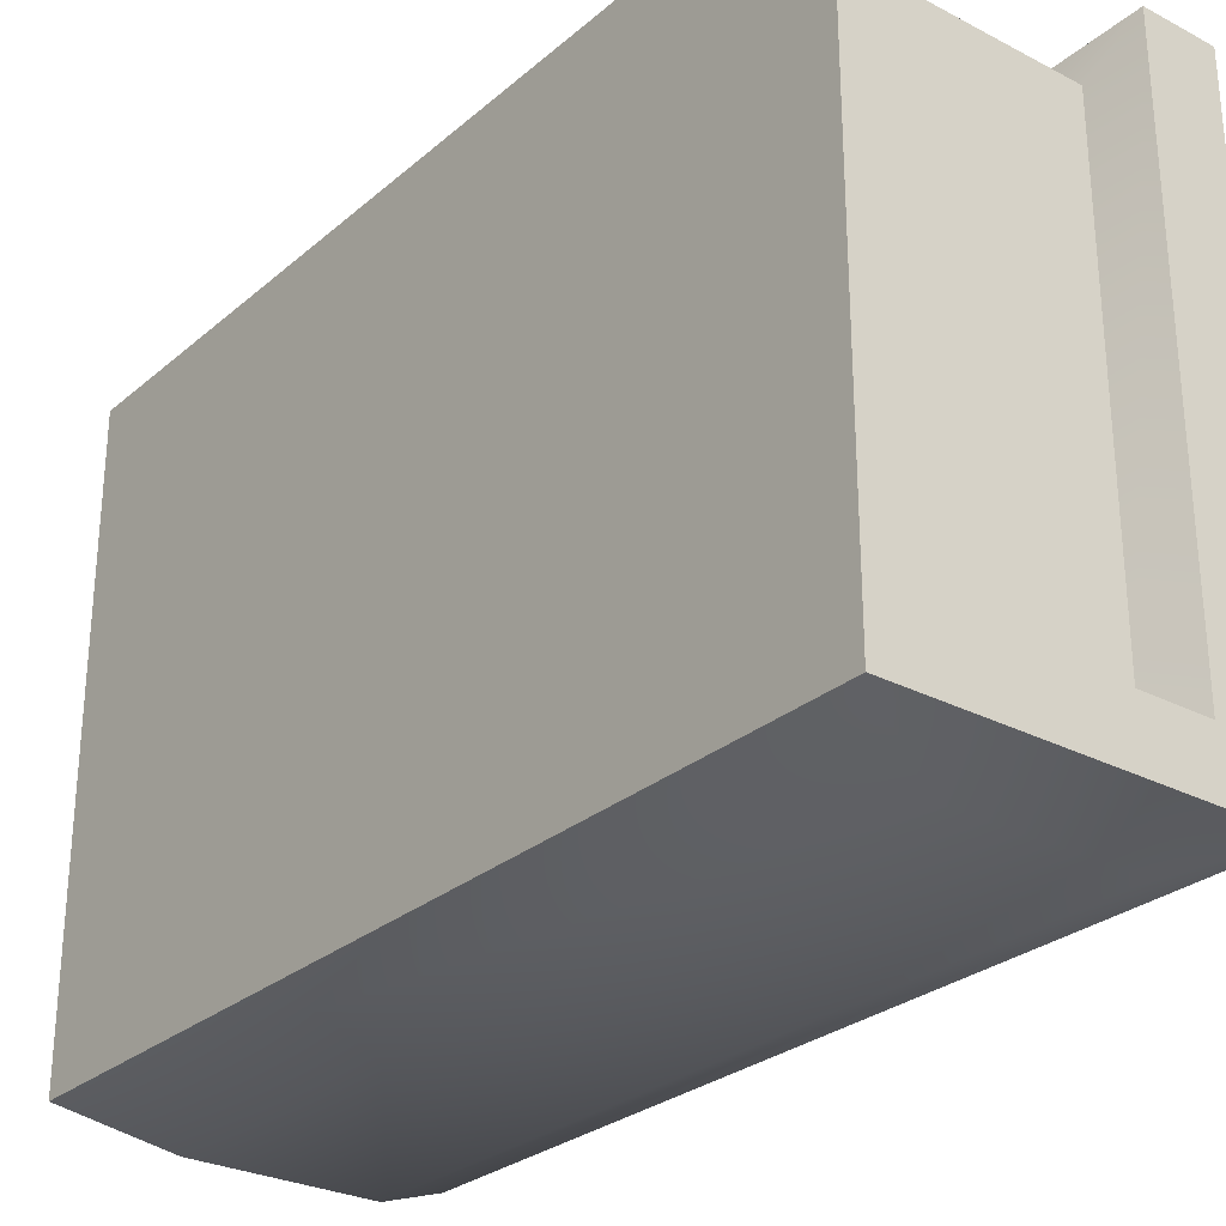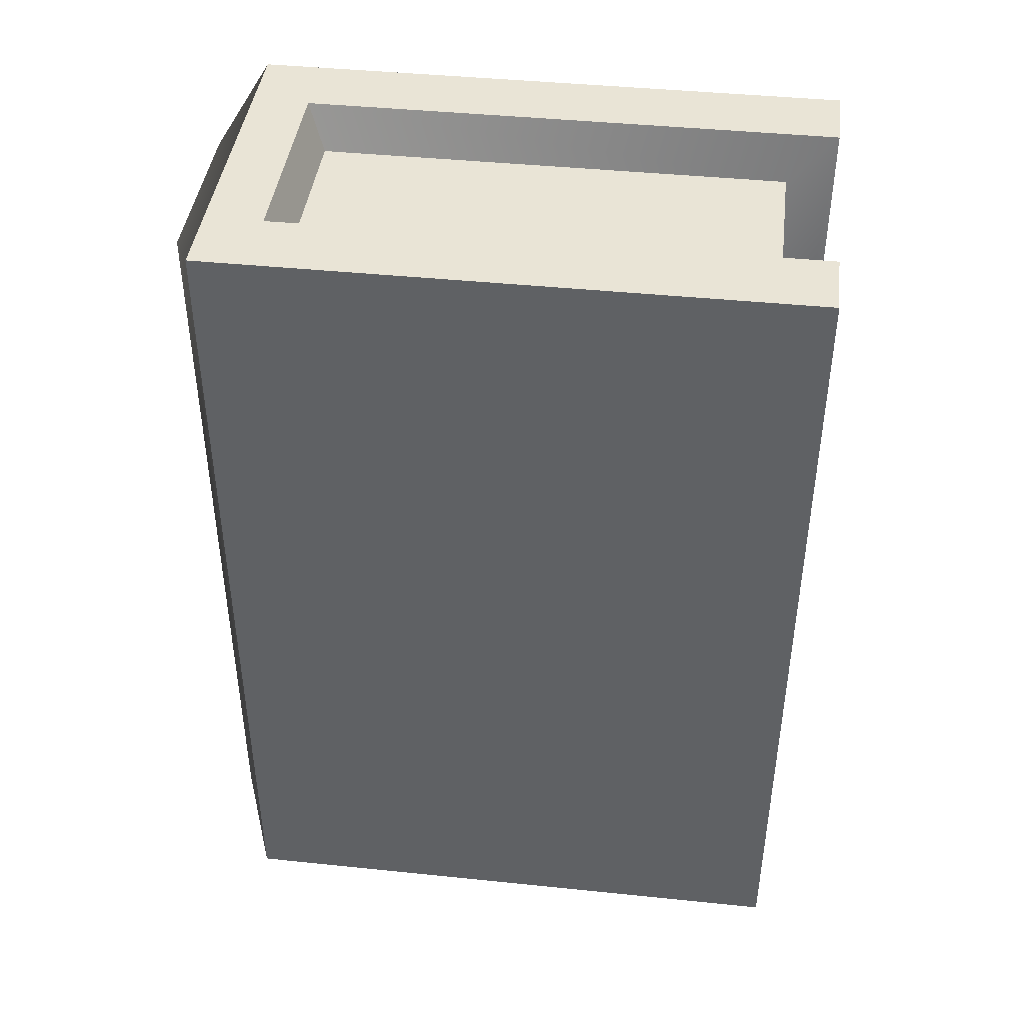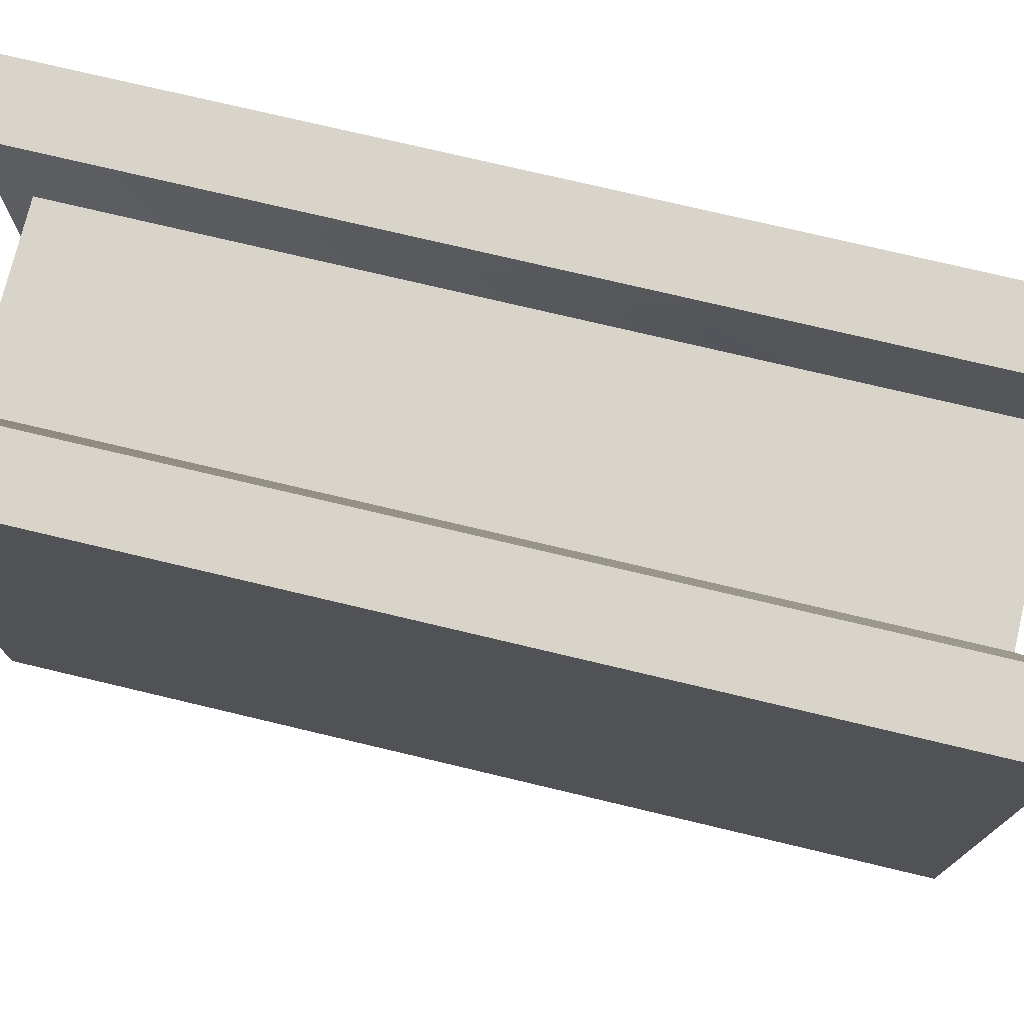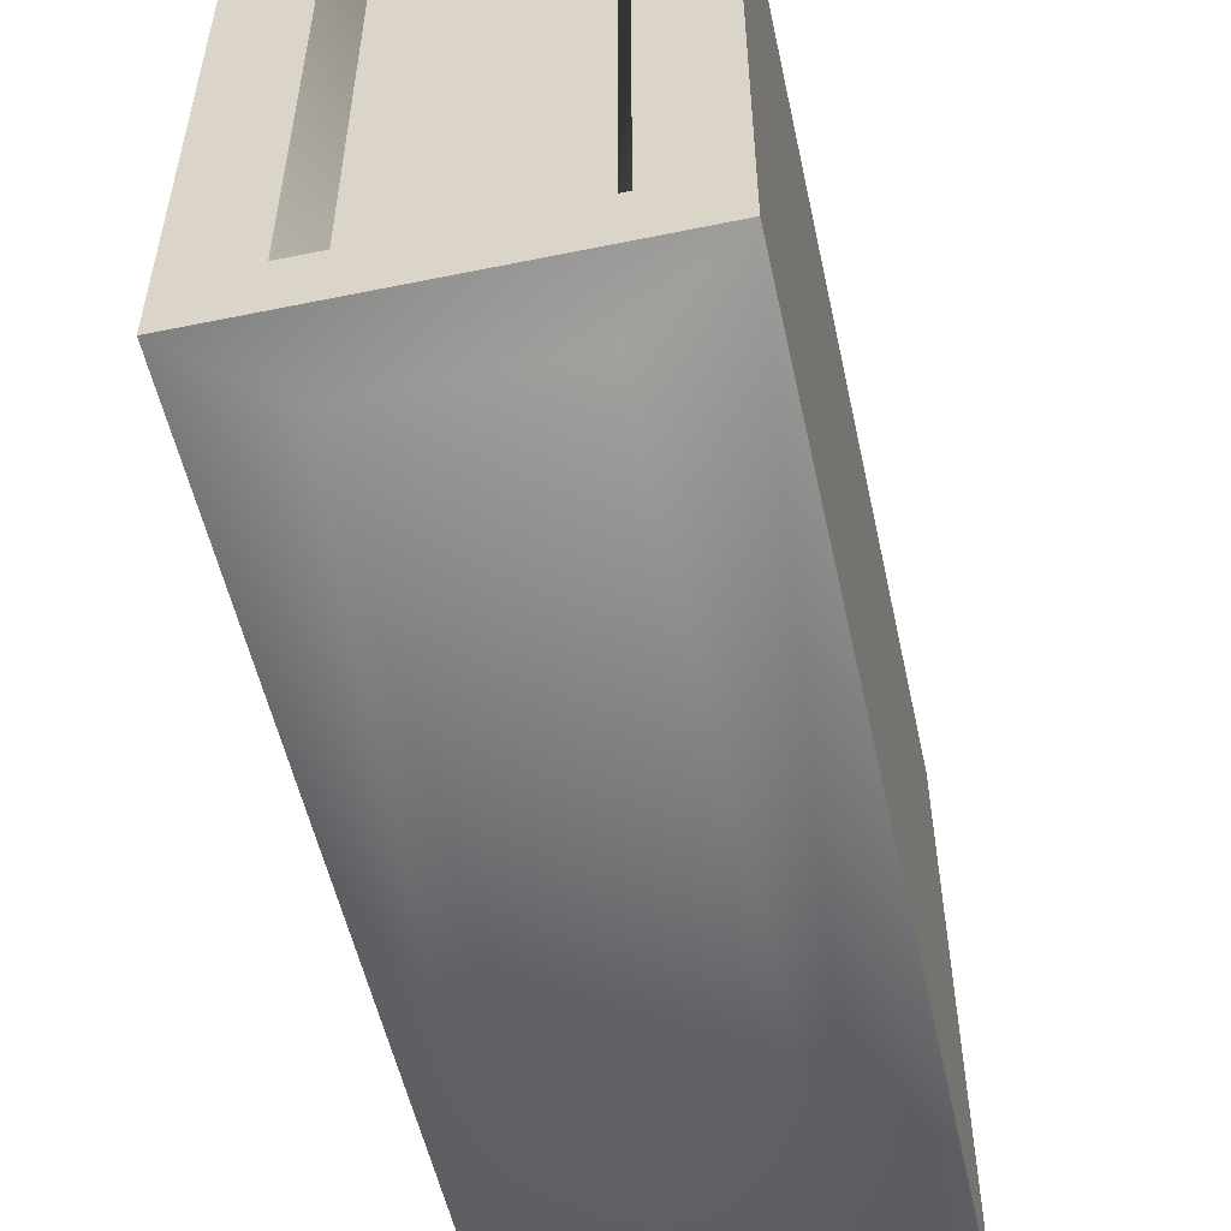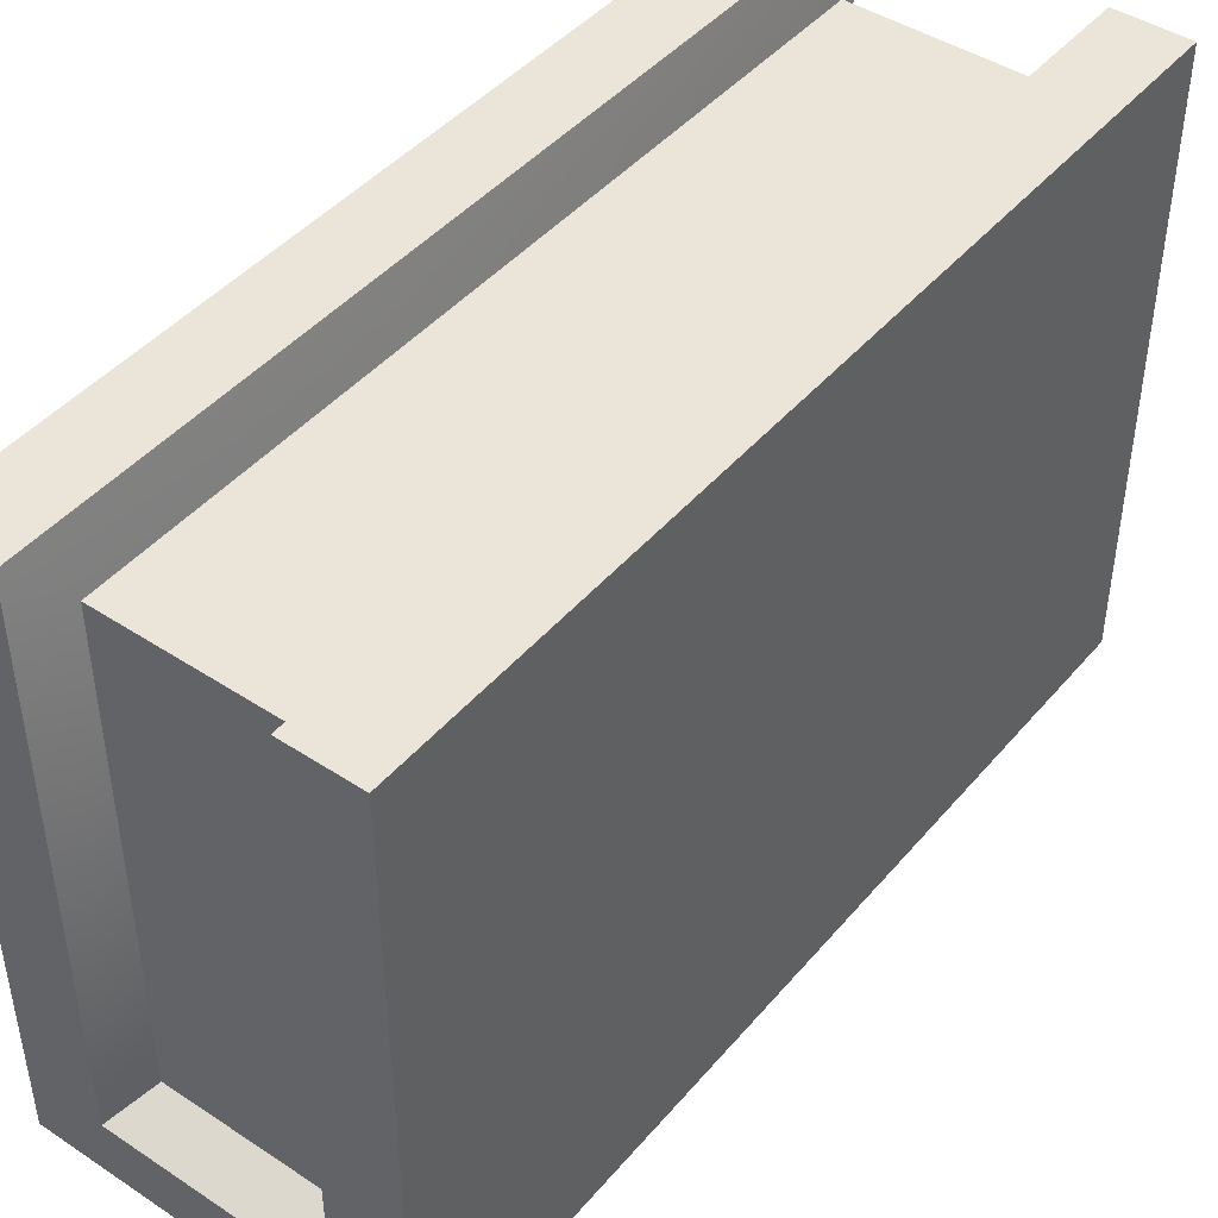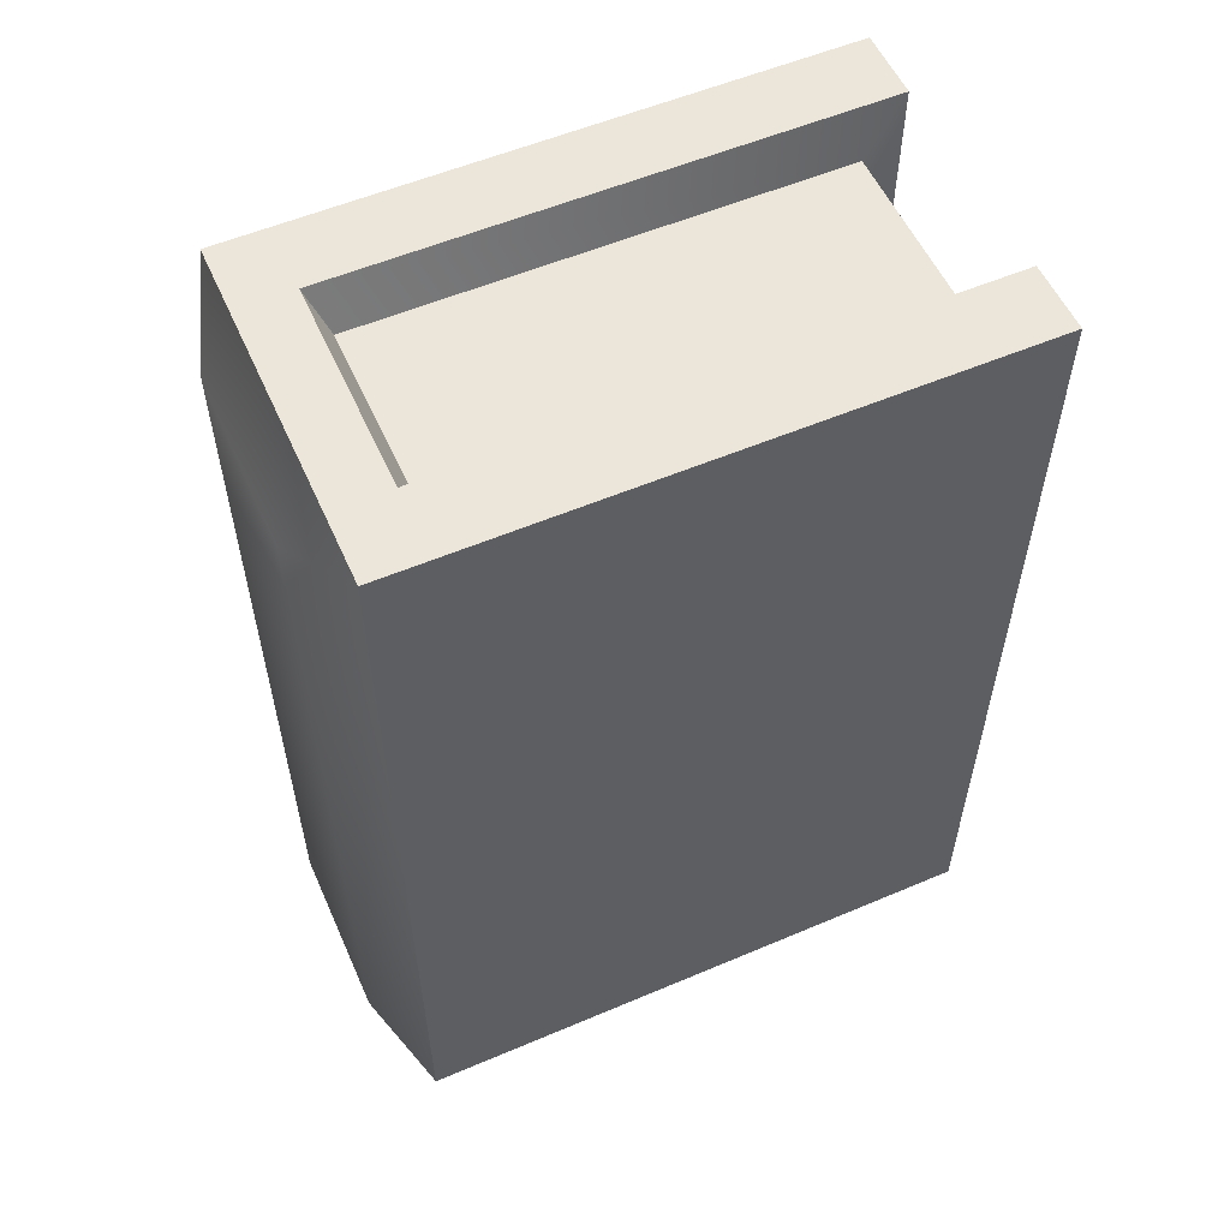
<metadata>
{"format":"obj","ext":"obj","renderer":"f3d","projection":"perspective","resolution":1024,"background":"white","views":[{"elev":-28.0,"azim":141.7,"up":"+Z"},{"elev":42.6,"azim":-83.0,"up":"+Y"},{"elev":74.8,"azim":103.4,"up":"+Z"},{"elev":-54.1,"azim":12.3,"up":"+Z"},{"elev":44.6,"azim":37.4,"up":"+Z"},{"elev":55.9,"azim":-114.0,"up":"+Y"}]}
</metadata>
<code>
o book_grey_Cube.003
v 0.06 -0.25 -0.1151
v 0.06 0.25 -0.1151
v -0.06 -0.25 -0.1151
v -0.06 0.25 -0.1151
v 0.06 -0.25 0.1875
v 0.06 0.25 0.1875
v -0.06 -0.25 0.1875
v -0.06 0.25 0.1875
v 0.1 0.25 0.1875
v 0.1 -0.25 0.1875
v -0.1 -0.25 0.1875
v -0.1 0.25 0.1875
v 0.05 -0.225 -0.1675
v -0.05 -0.225 -0.1675
v 0.05 0.225 -0.1675
v -0.05 0.225 -0.1675
v -0.05 0.225 0.1601
v 0.05 0.225 0.1601
v 0.05 -0.225 0.1601
v -0.05 -0.225 0.1601
v 0.05 -0.225 -0.1051
v -0.05 -0.225 -0.1051
v 0.05 0.225 -0.1051
v -0.05 0.225 -0.1051
v 0.1 0.25 -0.1475
v 0.1 -0.25 -0.1475
v -0.1 0.25 -0.1475
v -0.1 -0.25 -0.1475
f 3 22 20 7
f 8 17 24 4
f 10 26 25 9
f 28 11 12 27
f 4 24 23 2
f 15 13 14 16
f 5 10 9 6
f 8 12 11 7
f 1 26 10 5
f 7 11 28 3
f 6 9 25 2
f 4 27 12 8
f 3 28 26 1
f 2 25 27 4
f 18 17 20 19
f 24 17 18 23
f 21 19 20 22
f 7 20 17 8
f 1 21 22 3
f 2 23 18 6
f 5 19 21 1
f 6 18 19 5
f 15 25 26 13
f 14 28 27 16
f 13 26 28 14
f 16 27 25 15

</code>
